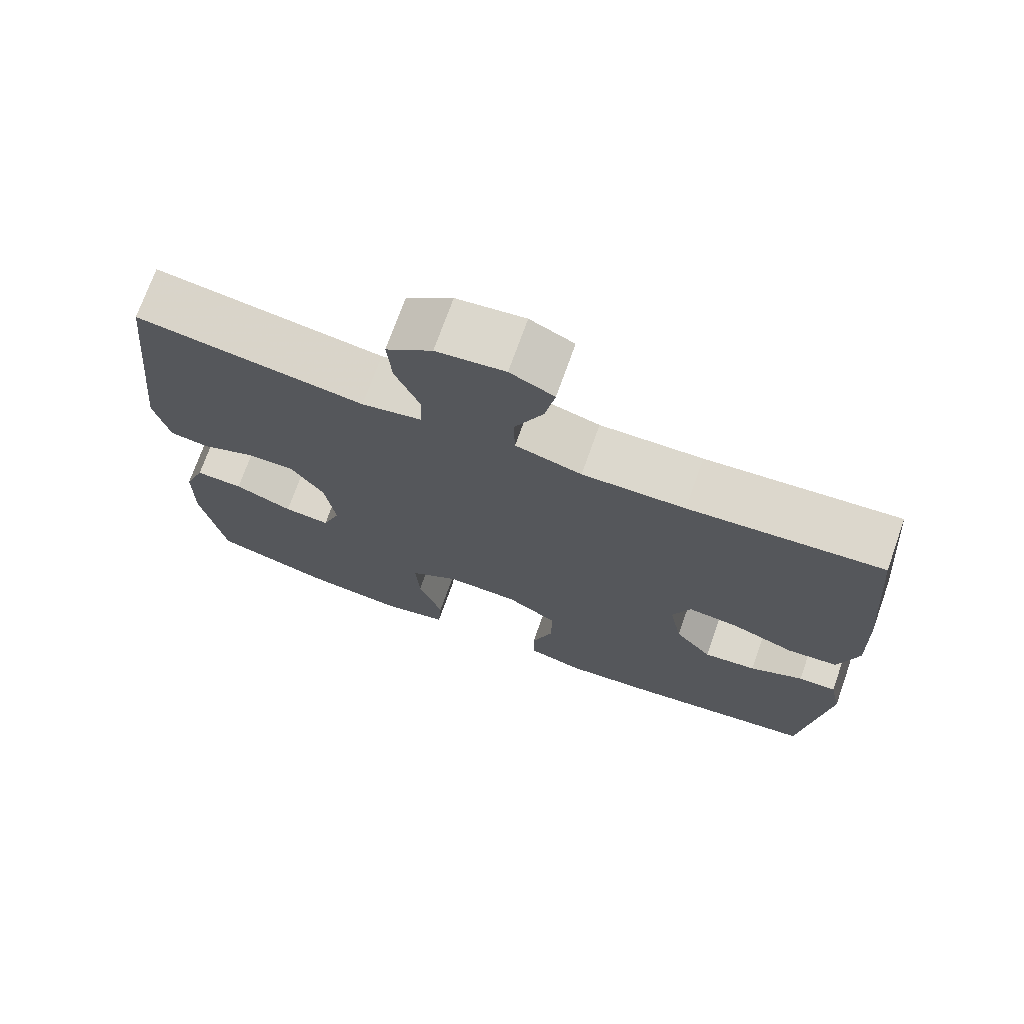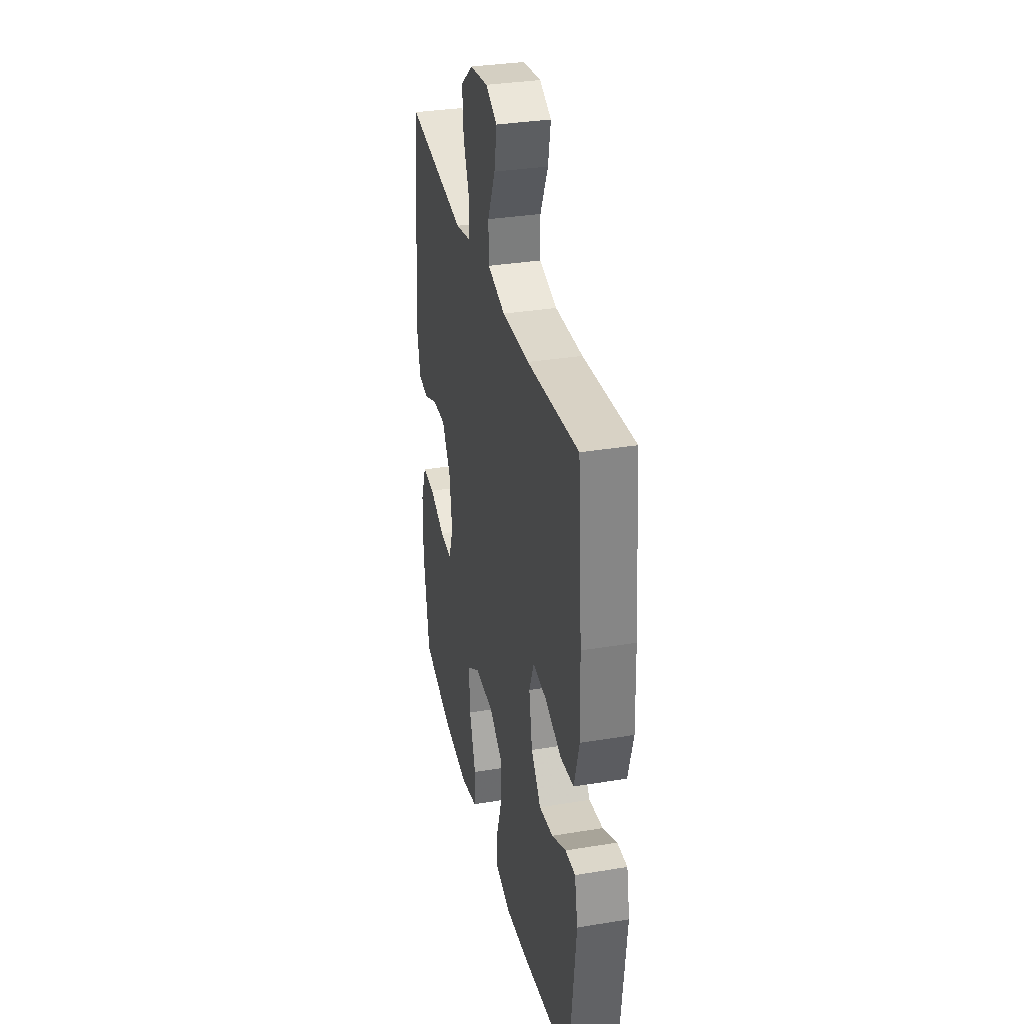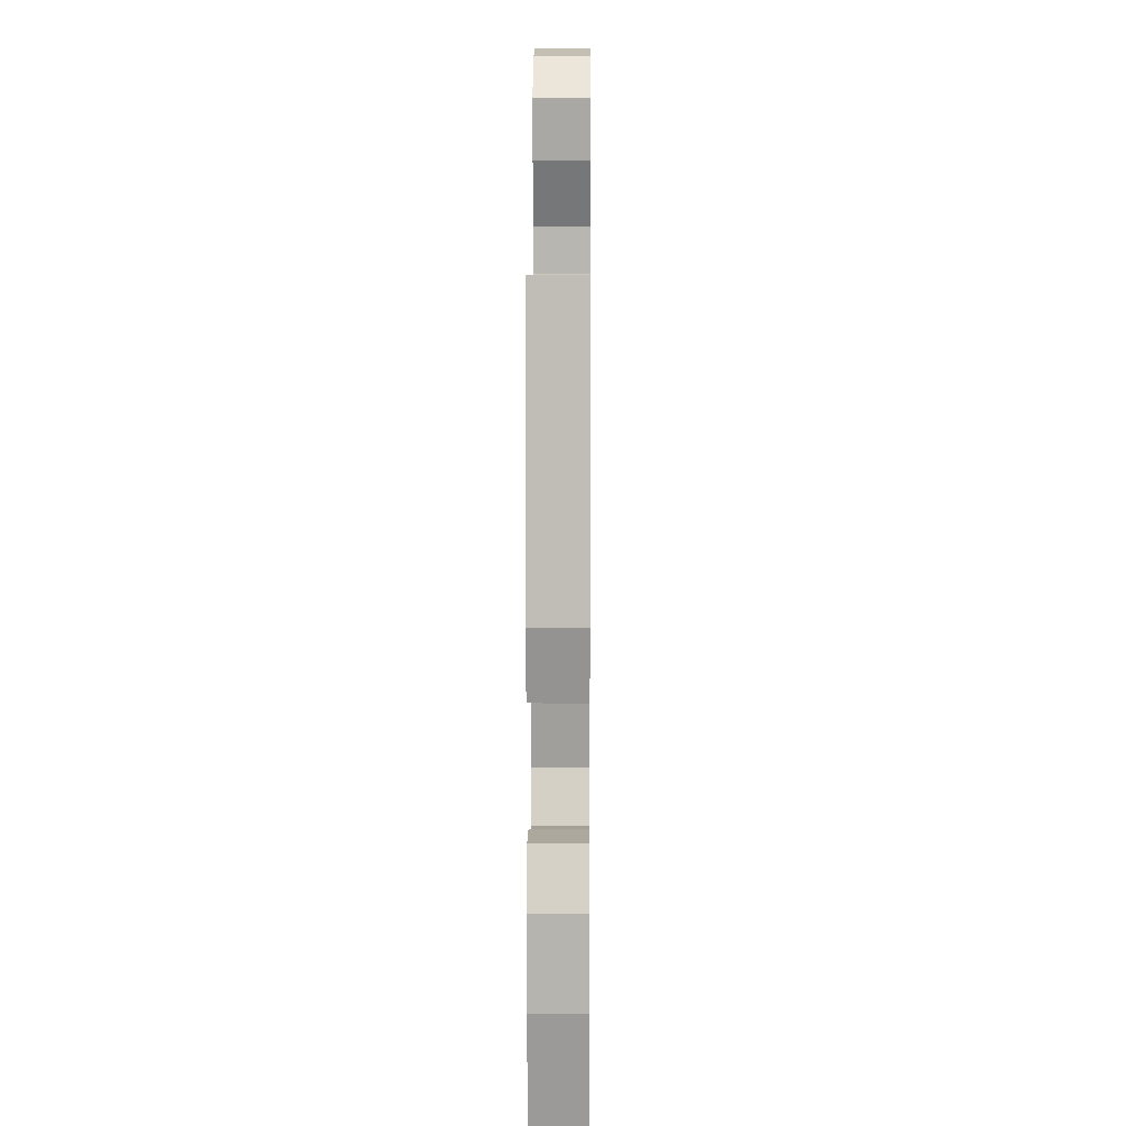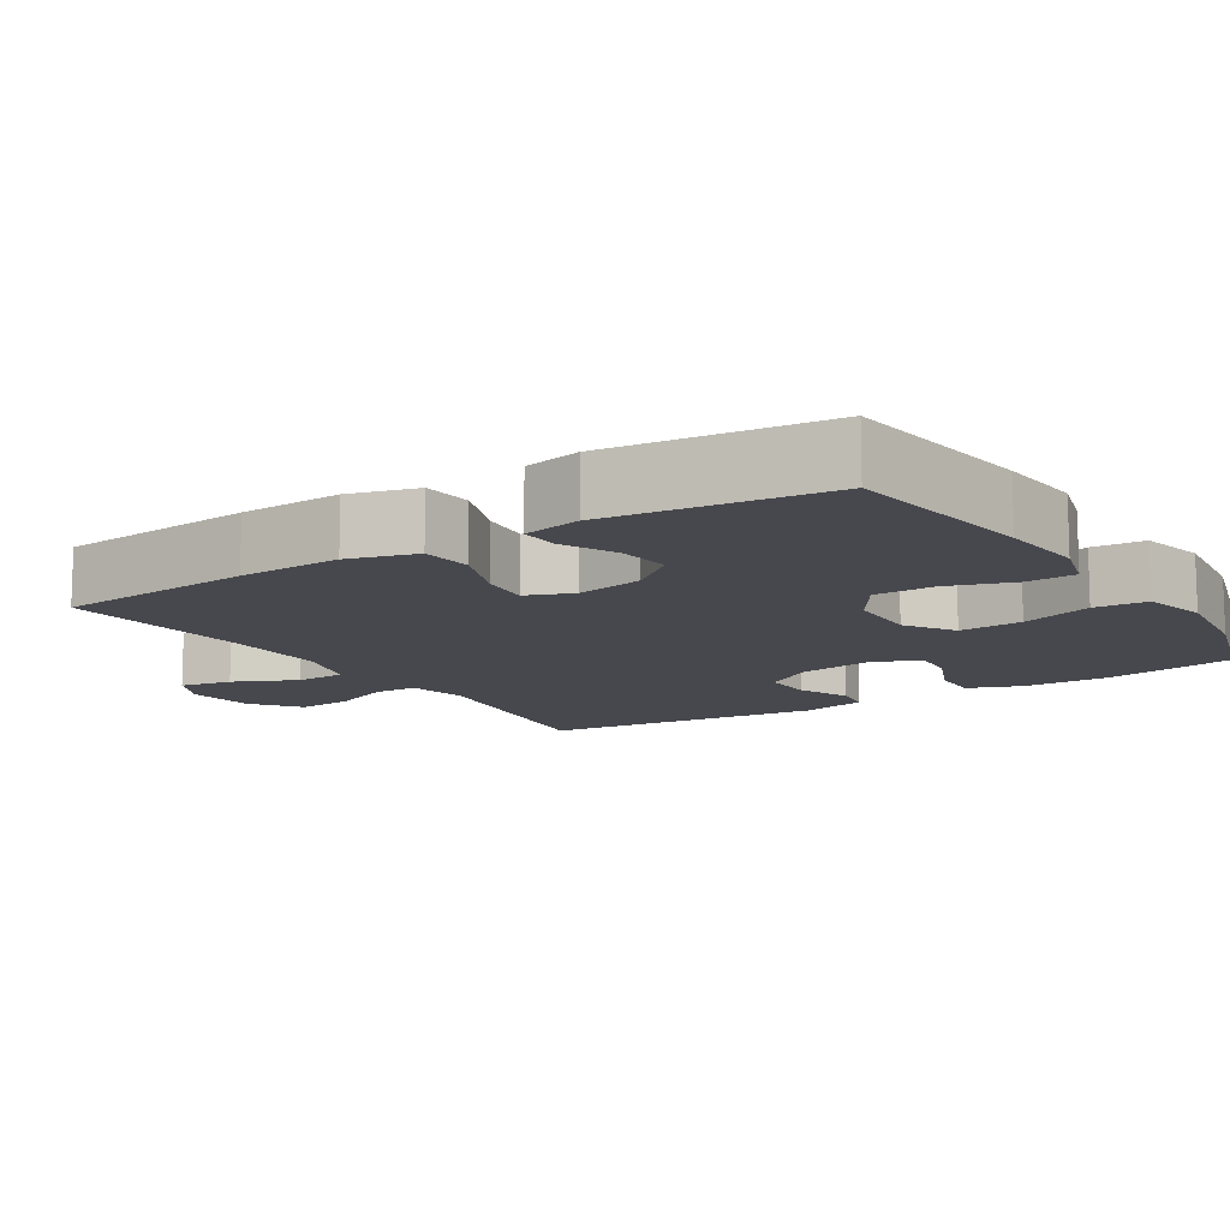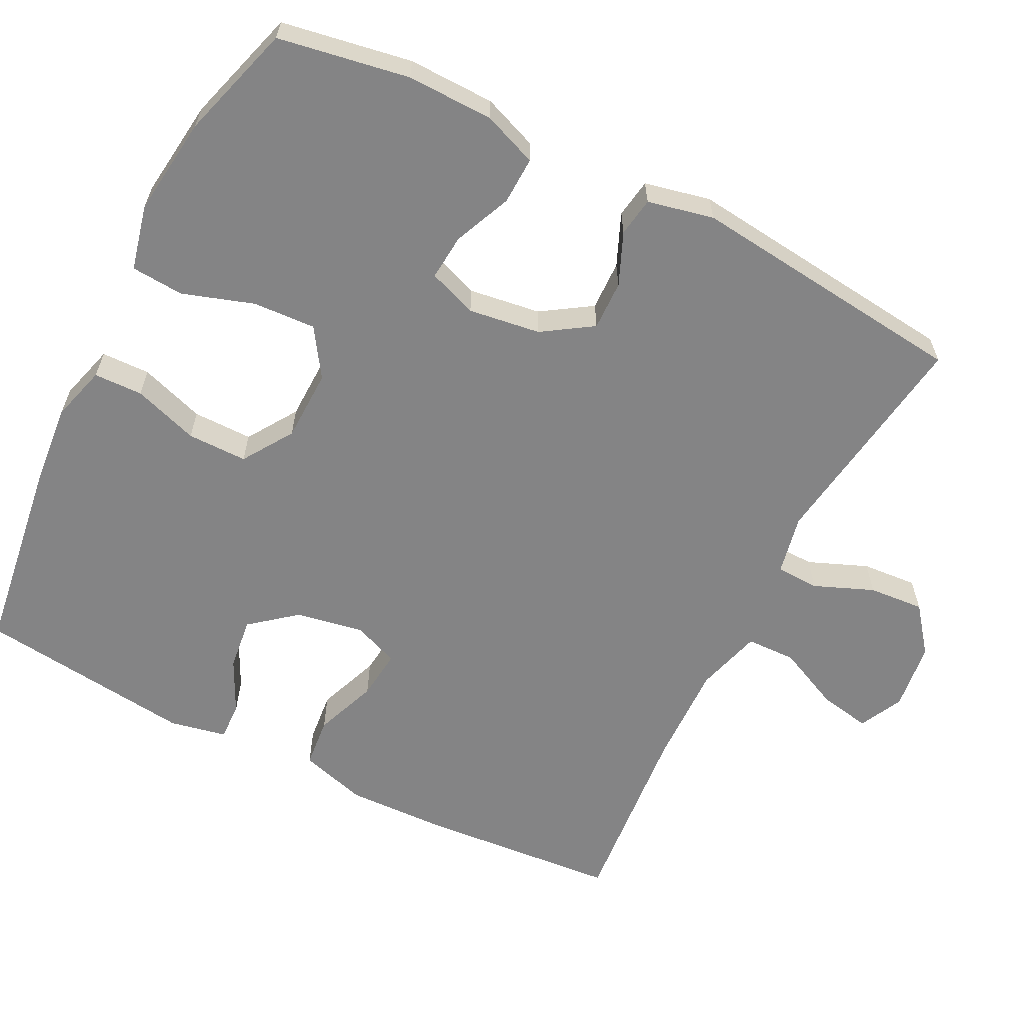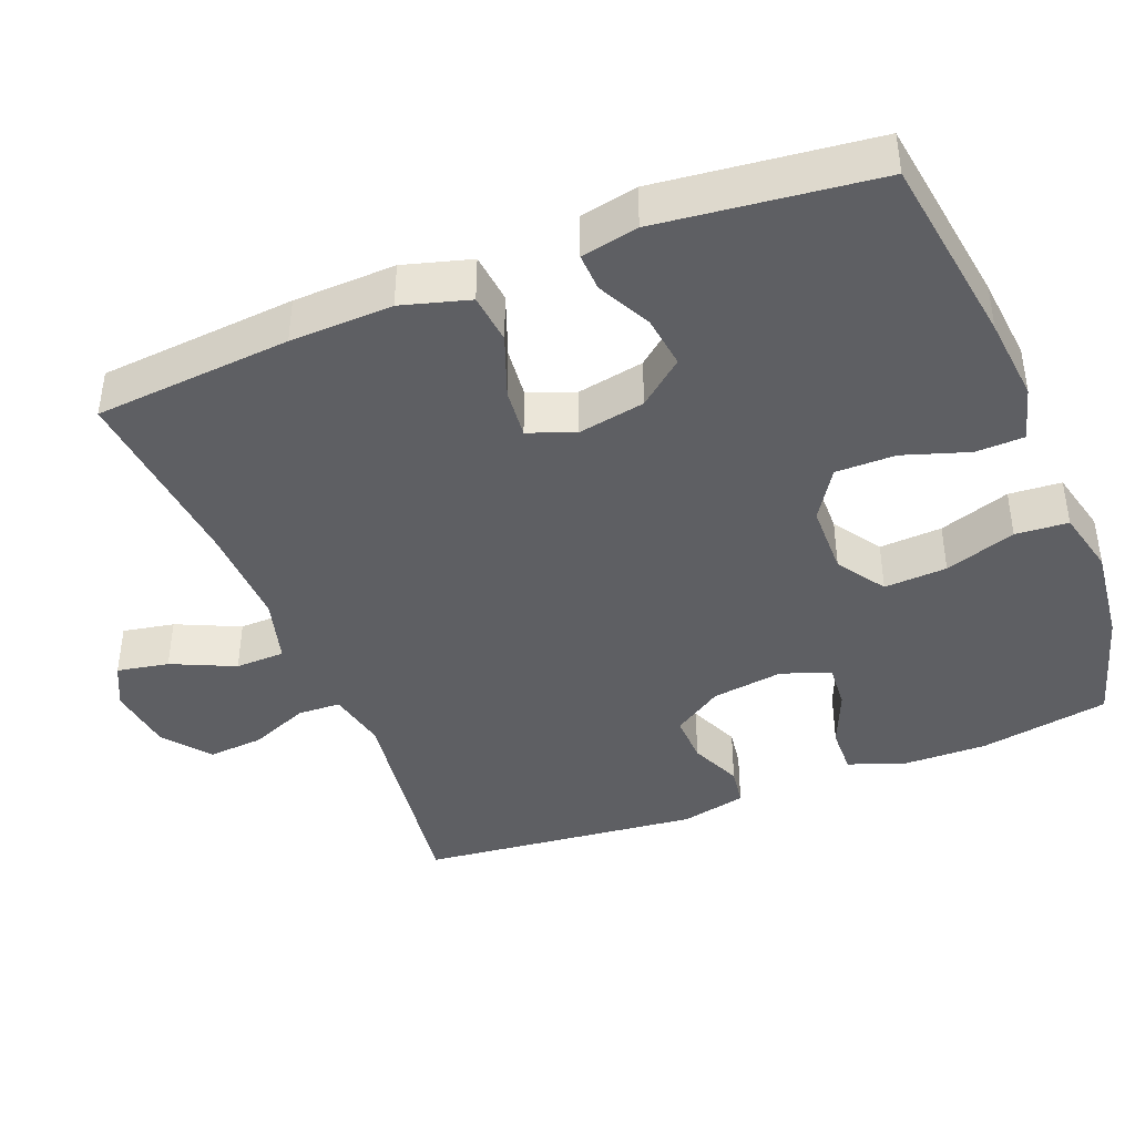
<metadata>
{"format":"obj","ext":"obj","renderer":"f3d","projection":"perspective","resolution":1024,"background":"white","views":[{"elev":72.7,"azim":19.6,"up":"+Z"},{"elev":33.1,"azim":77.2,"up":"+Z"},{"elev":10.5,"azim":-89.4,"up":"+Z"},{"elev":-11.9,"azim":122.4,"up":"+Y"},{"elev":-61.5,"azim":-117.0,"up":"+Y"},{"elev":-41.6,"azim":111.7,"up":"+Y"}]}
</metadata>
<code>
v 0.5 0.07 -0.5
v 0.239 0.07 -0.537
v 0.124 0.07 -0.548
v 0.049 0.07 -0.527
v 0.047 0.07 -0.461
v 0.076 0.07 -0.373
v 0.076 0.07 -0.292
v 0.008 0.07 -0.248
v -0.089 0.07 -0.246
v -0.154 0.07 -0.289
v -0.149 0.07 -0.374
v -0.117 0.07 -0.47
v -0.122 0.07 -0.541
v -0.21 0.07 -0.562
v -0.344 0.07 -0.546
v -0.5 0.07 -0.5
v -0.531 0.07 -0.324
v -0.529 0.07 -0.207
v -0.501 0.07 -0.134
v -0.437 0.07 -0.136
v -0.359 0.07 -0.169
v -0.297 0.07 -0.174
v -0.273 0.07 -0.108
v -0.287 0.07 -0.011
v -0.331 0.07 0.056
v -0.398 0.07 0.054
v -0.468 0.07 0.024
v -0.521 0.07 0.032
v -0.541 0.07 0.121
v -0.5 0.07 0.5
v -0.194 0.07 0.457
v -0.113 0.07 0.474
v -0.111 0.07 0.532
v -0.144 0.07 0.612
v -0.15 0.07 0.687
v -0.088 0.07 0.736
v 0.004 0.07 0.748
v 0.063 0.07 0.719
v 0.05 0.07 0.649
v 0.011 0.07 0.564
v 0.013 0.07 0.497
v 0.102 0.07 0.472
v 0.24 0.07 0.476
v 0.5 0.07 0.5
v 0.523 0.07 0.234
v 0.528 0.07 0.096
v 0.502 0.07 0.005
v 0.434 0.07 -0.002
v 0.349 0.07 0.03
v 0.281 0.07 0.037
v 0.257 0.07 -0.025
v 0.274 0.07 -0.116
v 0.324 0.07 -0.177
v 0.395 0.07 -0.168
v 0.467 0.07 -0.132
v 0.518 0.07 -0.13
v 0.534 0.07 -0.207
v 0.5 0 -0.5
v 0.239 0 -0.537
v 0.124 0 -0.548
v 0.049 0 -0.527
v 0.047 0 -0.461
v 0.076 0 -0.373
v 0.076 0 -0.292
v 0.008 0 -0.248
v -0.089 0 -0.246
v -0.154 0 -0.289
v -0.149 0 -0.374
v -0.117 0 -0.47
v -0.122 0 -0.541
v -0.21 0 -0.562
v -0.344 0 -0.546
v -0.5 0 -0.5
v -0.531 0 -0.324
v -0.529 0 -0.207
v -0.501 0 -0.134
v -0.437 0 -0.136
v -0.359 0 -0.169
v -0.297 0 -0.174
v -0.273 0 -0.108
v -0.287 0 -0.011
v -0.331 0 0.056
v -0.398 0 0.054
v -0.468 0 0.024
v -0.521 0 0.032
v -0.541 0 0.121
v -0.5 0 0.5
v -0.194 0 0.457
v -0.113 0 0.474
v -0.111 0 0.532
v -0.144 0 0.612
v -0.15 0 0.687
v -0.088 0 0.736
v 0.004 0 0.748
v 0.063 0 0.719
v 0.05 0 0.649
v 0.011 0 0.564
v 0.013 0 0.497
v 0.102 0 0.472
v 0.24 0 0.476
v 0.5 0 0.5
v 0.523 0 0.234
v 0.528 0 0.096
v 0.502 0 0.005
v 0.434 0 -0.002
v 0.349 0 0.03
v 0.281 0 0.037
v 0.257 0 -0.025
v 0.274 0 -0.116
v 0.324 0 -0.177
v 0.395 0 -0.168
v 0.467 0 -0.132
v 0.518 0 -0.13
v 0.534 0 -0.207
f 54 55 56 57
f 53 54 57 1
f 52 53 1 2
f 51 52 2 3
f 46 47 48 49
f 46 49 50
f 43 44 45 46
f 42 43 46 50
f 41 42 50 51
f 37 38 39 40
f 37 40 41
f 36 37 41
f 33 34 35 36
f 32 33 36 41
f 31 32 41 51
f 26 27 28 29
f 25 26 29 30
f 24 25 30 31
f 18 19 20 21
f 18 21 22
f 17 18 22
f 16 17 22
f 15 16 22
f 14 15 22 23
f 11 12 13 14
f 10 11 14 23
f 3 4 5 6
f 3 6 7
f 51 3 7
f 31 51 7 8
f 24 31 8 9
f 9 10 23 24
f 114 113 112 111
f 58 114 111 110
f 59 58 110 109
f 60 59 109 108
f 106 105 104 103
f 107 106 103
f 103 102 101 100
f 107 103 100 99
f 108 107 99 98
f 97 96 95 94
f 98 97 94
f 98 94 93
f 93 92 91 90
f 98 93 90 89
f 108 98 89 88
f 86 85 84 83
f 87 86 83 82
f 88 87 82 81
f 78 77 76 75
f 79 78 75
f 79 75 74
f 79 74 73
f 79 73 72
f 80 79 72 71
f 71 70 69 68
f 80 71 68 67
f 63 62 61 60
f 64 63 60
f 64 60 108
f 65 64 108 88
f 66 65 88 81
f 81 80 67 66
f 1 58 59 2
f 2 59 60 3
f 3 60 61 4
f 4 61 62 5
f 5 62 63 6
f 6 63 64 7
f 7 64 65 8
f 8 65 66 9
f 9 66 67 10
f 10 67 68 11
f 11 68 69 12
f 12 69 70 13
f 13 70 71 14
f 14 71 72 15
f 15 72 73 16
f 16 73 74 17
f 17 74 75 18
f 18 75 76 19
f 19 76 77 20
f 20 77 78 21
f 21 78 79 22
f 22 79 80 23
f 23 80 81 24
f 24 81 82 25
f 25 82 83 26
f 26 83 84 27
f 27 84 85 28
f 28 85 86 29
f 29 86 87 30
f 30 87 88 31
f 31 88 89 32
f 32 89 90 33
f 33 90 91 34
f 34 91 92 35
f 35 92 93 36
f 36 93 94 37
f 37 94 95 38
f 38 95 96 39
f 39 96 97 40
f 40 97 98 41
f 41 98 99 42
f 42 99 100 43
f 43 100 101 44
f 44 101 102 45
f 45 102 103 46
f 46 103 104 47
f 47 104 105 48
f 48 105 106 49
f 49 106 107 50
f 50 107 108 51
f 51 108 109 52
f 52 109 110 53
f 53 110 111 54
f 54 111 112 55
f 55 112 113 56
f 56 113 114 57
f 57 114 58 1

</code>
